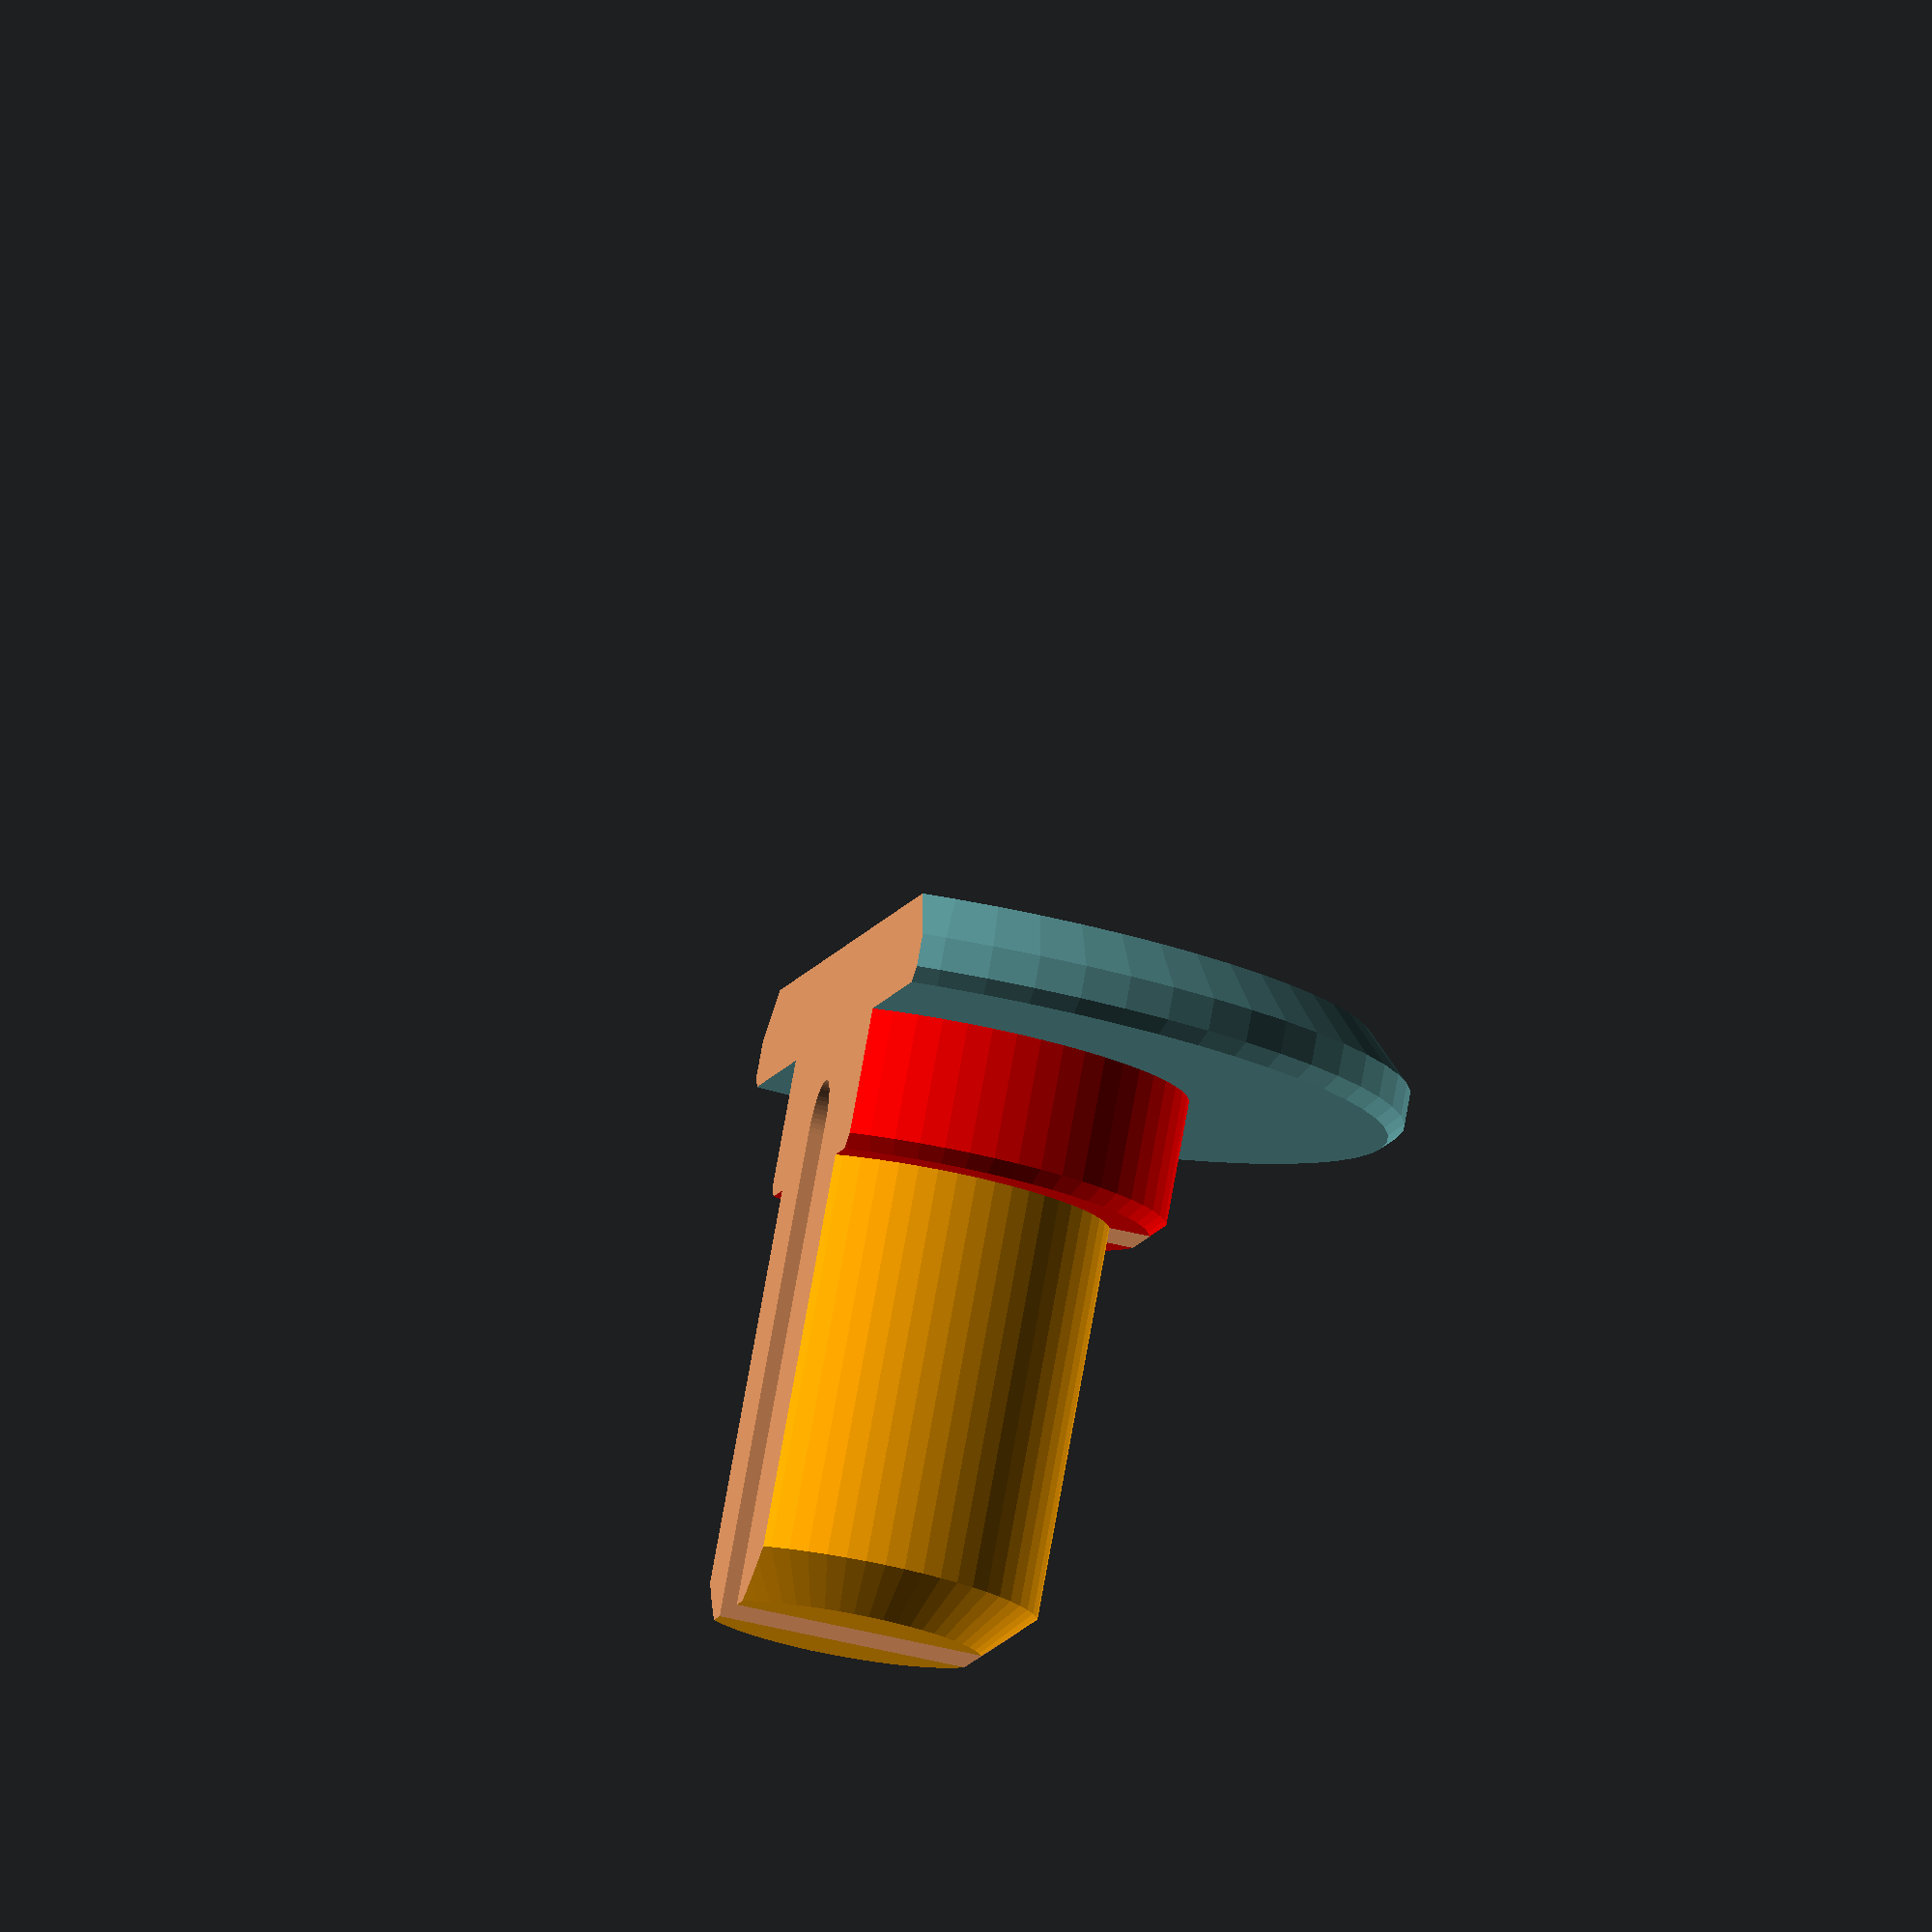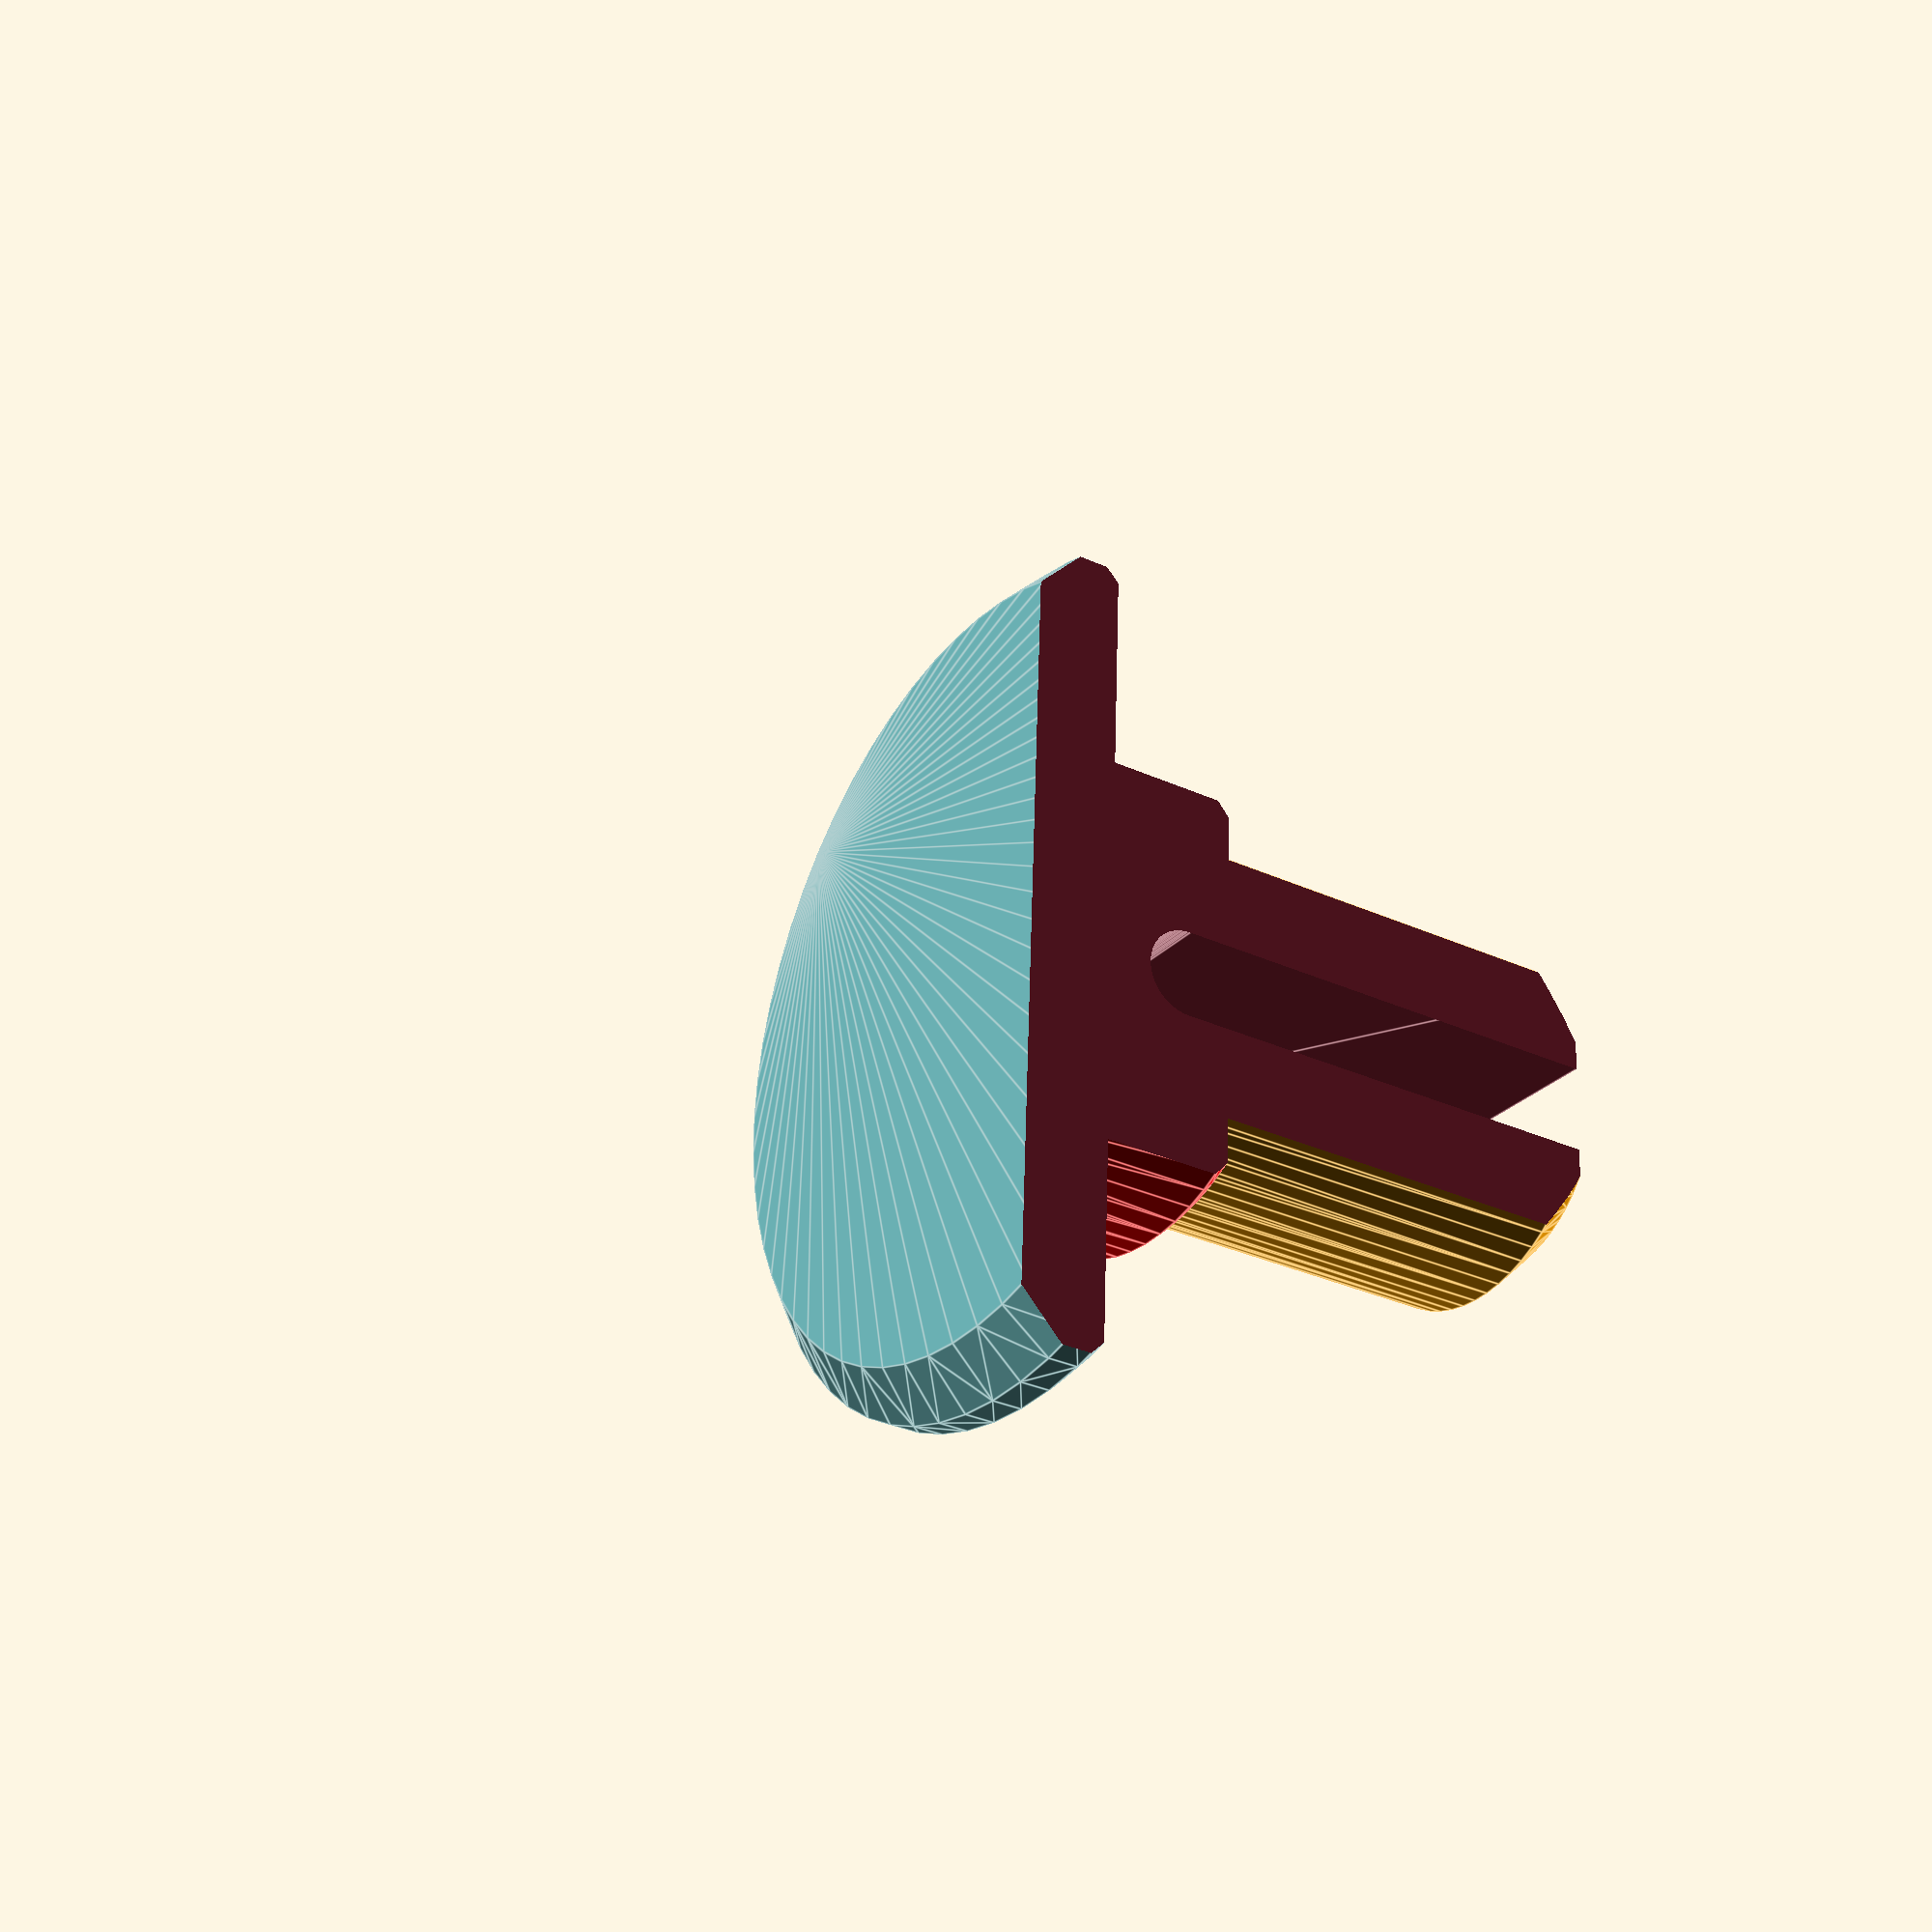
<openscad>


$fn=60;


topOutterDiamiter=19.42;
topInnerSize=19.5;
topHeigth=.35;

pinCenterHeigth=14.5;
pinCenterDiamiter=8;

pinSholderHeigth=5.002;
pinSholderDiamiter=10.3;

difference(){
  translate([0,0,2.5])
  rotate([0,90,0])
    pinWhole();

  translate([0,0,-25])
  cube([50,50,50],center=true);
}
////////////////////////////////////////////////////////////////////////////////
module pinWhole(){
  pinMod();
  top();  
}
////////////////////////////////////////////////////////////////////////////////
module pinMod(){
  difference(){
    union(){
      centerPin();
      sholderPin();
    }
    hull(){
      translate([0,0,4])
        rotate([0,90,0])
        cylinder(h=topOutterDiamiter,d=2,center=true);

      translate([0,0,pinCenterHeigth])
        rotate([0,90,0])
        cylinder(h=topOutterDiamiter,d=2,center=true);
    }
    translate([0,0,(-pinCenterHeigth/2)-1])
      cylinder(h=topOutterDiamiter,d=topOutterDiamiter+.2,center=true);
  }
}
////////////////////////////////////////////////////////////////////////////////
module centerPin(){
color("orange")
  hull(){
    cylinder(h=pinCenterHeigth*2,d=pinCenterDiamiter-2,center=true);    // Inner
    cylinder(h=(pinCenterHeigth*2)-2,d=pinCenterDiamiter,center=true);  // Outter
  }
}
////////////////////////////////////////////////////////////////////////////////
module sholderPin(){
color("red")
  hull(){
    cylinder(h=pinSholderHeigth*2,d=pinSholderDiamiter-.6,center=true);    // Inner
    cylinder(h=(pinSholderHeigth*2)-.6,d=pinSholderDiamiter,center=true);  // Outter
  }
}
////////////////////////////////////////////////////////////////////////////////
module top(){
  translate([0,0,1+topHeigth])
    color("CadetBlue")
    hull(){
      cylinder(h=topHeigth*2,d=topOutterDiamiter,center=true);  // Outter

      translate([0,0,.65])
      cylinder(h=.01,d=topOutterDiamiter-.6,center=true);  // Inner Bottom

      translate([0,0,-1-topHeigth])
      cylinder(h=.01,d=topOutterDiamiter-2,center=true);  // Inner Top
    }
}





</openscad>
<views>
elev=232.9 azim=225.2 roll=284.7 proj=o view=solid
elev=207.7 azim=357.9 roll=33.0 proj=p view=edges
</views>
